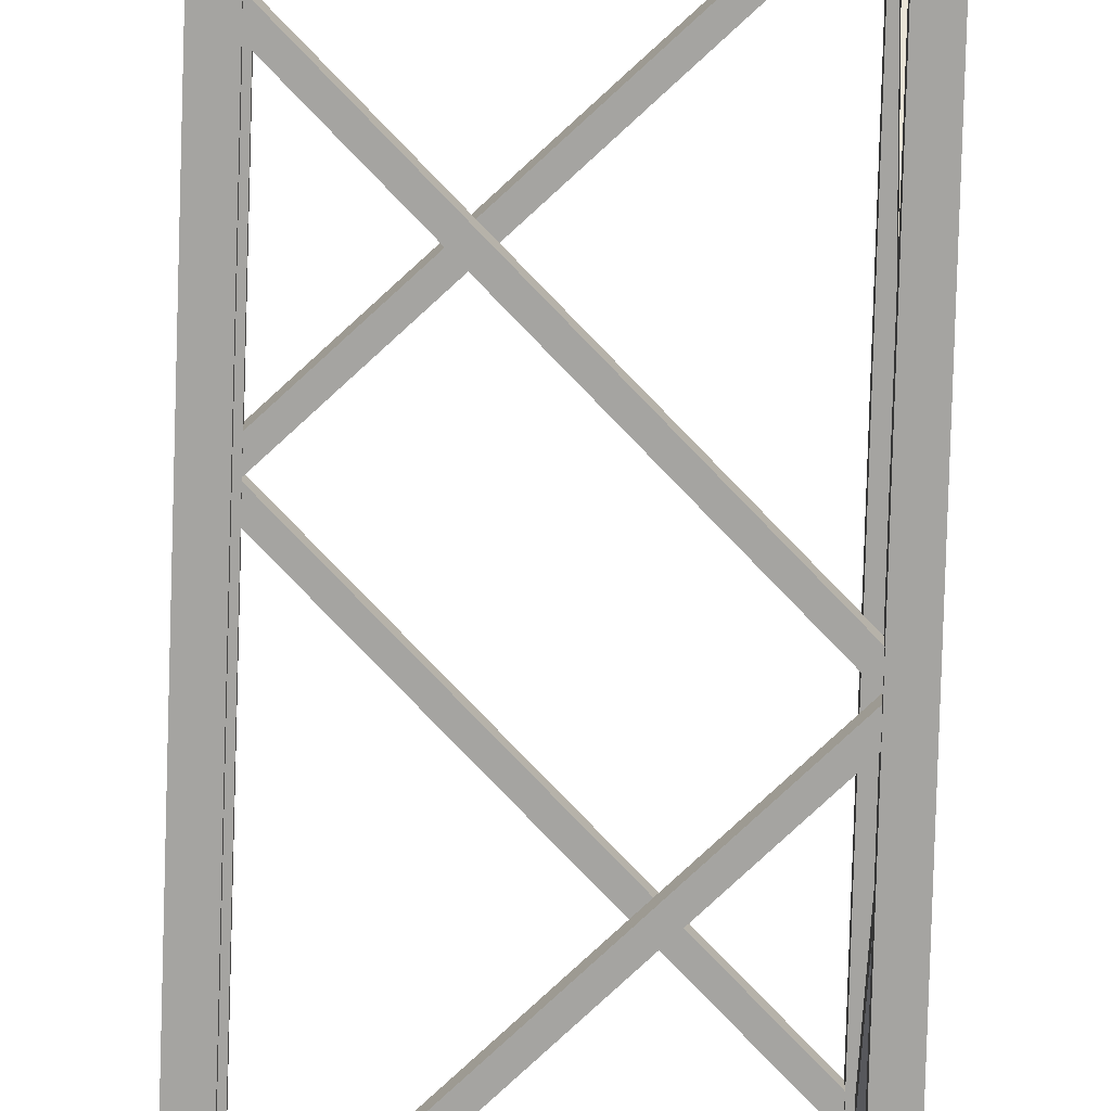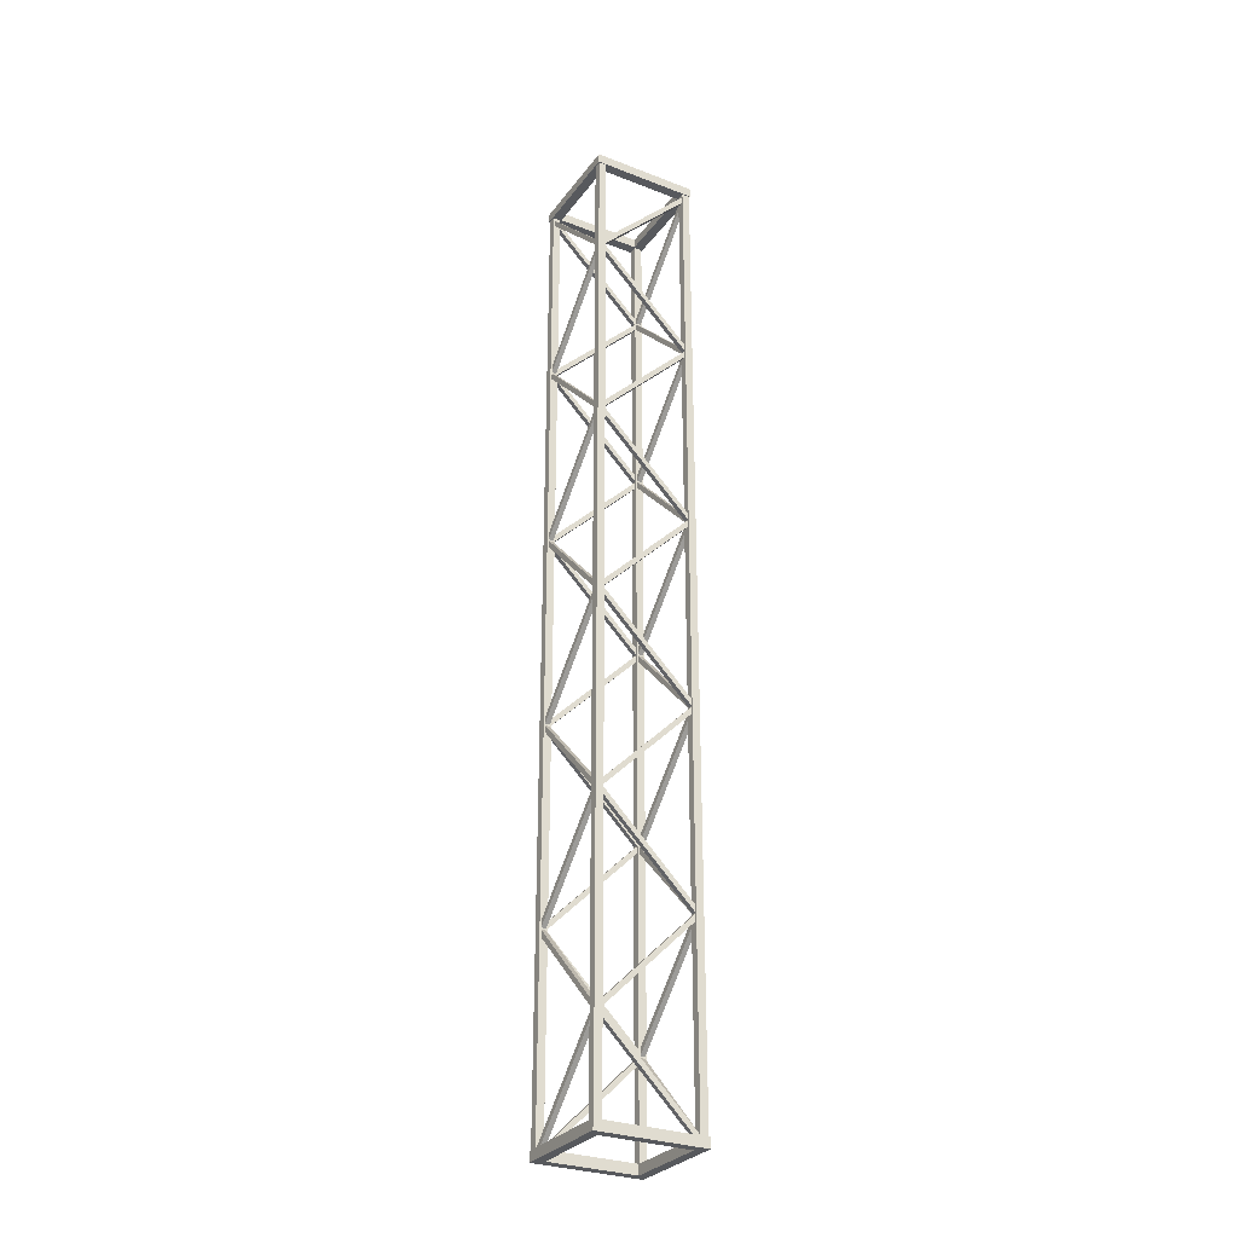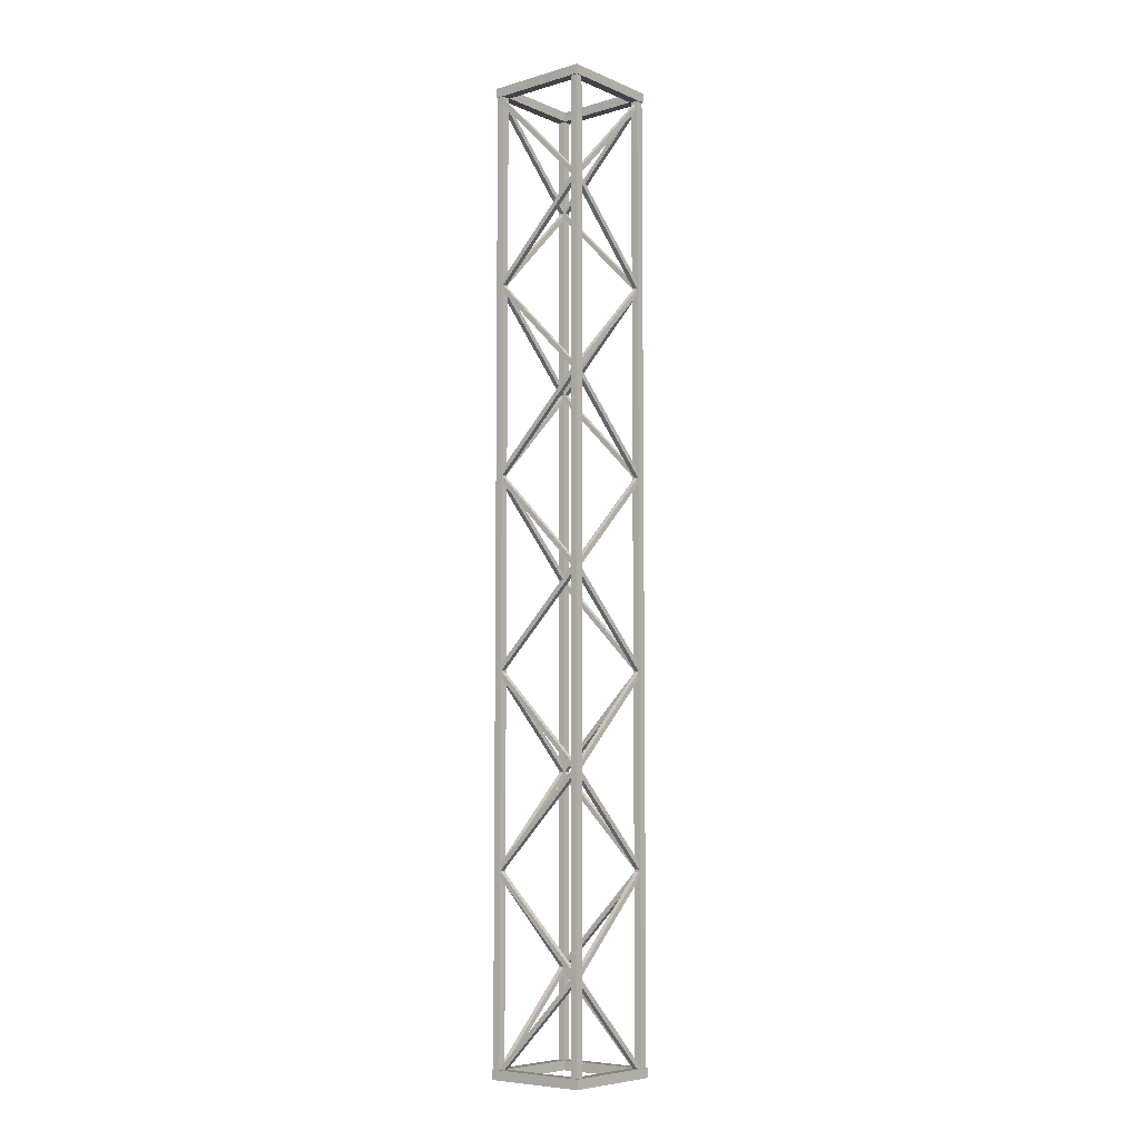
<metadata>
{"format":"obj","ext":"obj","renderer":"f3d","projection":"perspective","resolution":1024,"background":"white","views":[{"elev":-73.3,"azim":-1.7,"up":"+Y"},{"elev":-29.6,"azim":-119.6,"up":"+Z"},{"elev":-6.9,"azim":-140.1,"up":"+Z"}]}
</metadata>
<code>
o Cube
v -8.678 -9.209 -99.74
v -8.678 -10.81 -99.74
v -8.678 -9.209 101.9
v -8.678 -10.81 101.9
v 11.52 -9.009 100.1
v 11.52 -11.01 100.1
v 11.52 -9.009 102.1
v 11.52 -11.01 102.1
v -10.48 -9.009 100.1
v -10.48 -11.01 100.1
v -10.48 -9.009 102.1
v -10.48 -11.01 102.1
v -10.28 -9.209 -99.74
v -10.28 -10.81 -99.74
v -10.28 -9.209 101.9
v -10.28 -10.81 101.9
v -10.48 8.991 100.1
v -8.478 8.991 100.1
v -10.48 8.991 102.1
v -8.478 8.991 102.1
v -10.48 -9.009 100.1
v -8.478 -9.009 100.1
v -10.48 -9.009 102.1
v -8.478 -9.009 102.1
v 9.522 8.991 100.1
v 11.52 8.991 100.1
v 9.522 8.991 102.1
v 11.52 8.991 102.1
v 9.522 -9.009 100.1
v 11.52 -9.009 100.1
v 9.522 -9.009 102.1
v 11.52 -9.009 102.1
v 11.52 10.99 100.1
v 11.52 8.991 100.1
v 11.52 10.99 102.1
v 11.52 8.991 102.1
v -10.48 10.99 100.1
v -10.48 8.991 100.1
v -10.48 10.99 102.1
v -10.48 8.991 102.1
v -8.678 10.79 -99.74
v -8.678 9.191 -99.74
v -8.678 10.79 101.9
v -8.678 9.191 101.9
v -10.28 10.79 -99.74
v -10.28 9.191 -99.74
v -10.28 10.79 101.9
v -10.28 9.191 101.9
v 11.32 10.79 -99.74
v 11.32 9.191 -99.74
v 11.32 10.79 101.9
v 11.32 9.191 101.9
v 9.722 10.79 -99.74
v 9.722 9.191 -99.74
v 9.722 10.79 101.9
v 9.722 9.191 101.9
v 11.32 -9.209 -99.74
v 11.32 -10.81 -99.74
v 11.32 -9.209 101.9
v 11.32 -10.81 101.9
v 9.722 -9.209 -99.74
v 9.722 -10.81 -99.74
v 9.722 -9.209 101.9
v 9.722 -10.81 101.9
v 11.52 -9.009 -101.7
v 11.52 -11.01 -101.7
v 11.52 -9.009 -99.71
v 11.52 -11.01 -99.71
v -10.48 -9.009 -101.7
v -10.48 -11.01 -101.7
v -10.48 -9.009 -99.71
v -10.48 -11.01 -99.71
v -10.48 8.991 -101.7
v -8.478 8.991 -101.7
v -10.48 8.991 -99.71
v -8.478 8.991 -99.71
v -10.48 -9.009 -101.7
v -8.478 -9.009 -101.7
v -10.48 -9.009 -99.71
v -8.478 -9.009 -99.71
v 9.522 8.991 -101.7
v 11.52 8.991 -101.7
v 9.522 8.991 -99.71
v 11.52 8.991 -99.71
v 9.522 -9.009 -101.7
v 11.52 -9.009 -101.7
v 9.522 -9.009 -99.71
v 11.52 -9.009 -99.71
v 11.52 10.99 -101.7
v 11.52 8.991 -101.7
v 11.52 10.99 -99.71
v 11.52 8.991 -99.71
v -10.48 10.99 -101.7
v -10.48 8.991 -101.7
v -10.48 10.99 -99.71
v -10.48 8.991 -99.71
v -9.978 -10.72 99.49
v -9.978 -10.01 100.2
v -9.978 9.987 78.78
v -9.978 10.69 79.49
v -8.978 -10.72 99.49
v -8.978 -10.01 100.2
v -8.978 9.987 78.78
v -8.978 10.69 79.49
v -8.978 -10.71 59.48
v -8.978 -10 58.77
v -8.978 9.992 80.18
v -8.978 10.7 79.47
v -9.978 -10.71 59.48
v -9.978 -10 58.77
v -9.978 9.992 80.18
v -9.978 10.7 79.47
v -9.978 -10.72 59.47
v -9.978 -10.01 60.18
v -9.978 9.987 38.77
v -9.978 10.69 39.48
v -8.978 -10.72 59.47
v -8.978 -10.01 60.18
v -8.978 9.987 38.77
v -8.978 10.69 39.48
v -8.978 -10.71 19.46
v -8.978 -10 18.76
v -8.978 9.992 40.17
v -8.978 10.7 39.46
v -9.978 -10.71 19.46
v -9.978 -10 18.76
v -9.978 9.992 40.17
v -9.978 10.7 39.46
v -9.978 -10.72 19.4
v -9.978 -10.01 20.1
v -9.978 9.987 -1.305
v -9.978 10.69 -0.5983
v -8.978 -10.72 19.4
v -8.978 -10.01 20.1
v -8.978 9.987 -1.305
v -8.978 10.69 -0.5983
v -8.978 -10.71 -20.61
v -8.978 -10 -21.32
v -8.978 9.992 0.09133
v -8.978 10.7 -0.6158
v -9.978 -10.71 -20.61
v -9.978 -10 -21.32
v -9.978 9.992 0.09133
v -9.978 10.7 -0.6158
v -9.978 -10.72 -20.73
v -9.978 -10.01 -20.02
v -9.978 9.987 -41.43
v -9.978 10.69 -40.72
v -8.978 -10.72 -20.73
v -8.978 -10.01 -20.02
v -8.978 9.987 -41.43
v -8.978 10.69 -40.72
v -8.978 -10.71 -60.74
v -8.978 -10 -61.44
v -8.978 9.992 -40.03
v -8.978 10.7 -40.74
v -9.978 -10.71 -60.74
v -9.978 -10 -61.44
v -9.978 9.992 -40.03
v -9.978 10.7 -40.74
v -9.978 -10.72 -60.82
v -9.978 -10.01 -60.11
v -9.978 9.987 -81.52
v -9.978 10.69 -80.82
v -8.978 -10.72 -60.82
v -8.978 -10.01 -60.11
v -8.978 9.987 -81.52
v -8.978 10.69 -80.82
v -8.978 -10.71 -100.8
v -8.978 -10 -101.5
v -8.978 9.992 -80.13
v -8.978 10.7 -80.84
v -9.978 -10.71 -100.8
v -9.978 -10 -101.5
v -9.978 9.992 -80.13
v -9.978 10.7 -80.84
v -8.978 -10.71 59.48
v -8.978 -10 58.77
v -8.978 9.992 80.18
v -8.978 10.7 79.47
v -9.978 -10.71 59.48
v -9.978 -10 58.77
v -9.978 9.992 80.18
v -9.978 10.7 79.47
v -9.978 -10.72 59.47
v -9.978 -10.01 60.18
v -9.978 9.987 38.77
v -9.978 10.69 39.48
v -8.978 -10.72 59.47
v -8.978 -10.01 60.18
v -8.978 9.987 38.77
v -8.978 10.69 39.48
v -8.978 -10.71 19.46
v -8.978 -10 18.76
v -8.978 9.992 40.17
v -8.978 10.7 39.46
v -9.978 -10.71 19.46
v -9.978 -10 18.76
v -9.978 9.992 40.17
v -9.978 10.7 39.46
v -9.978 -10.72 19.4
v -9.978 -10.01 20.1
v -9.978 9.987 -1.305
v -9.978 10.69 -0.5983
v -8.978 -10.72 19.4
v -8.978 -10.01 20.1
v -8.978 9.987 -1.305
v -8.978 10.69 -0.5983
v -8.978 -10.71 -20.61
v -8.978 -10 -21.32
v -8.978 9.992 0.09133
v -8.978 10.7 -0.6158
v -9.978 -10.71 -20.61
v -9.978 -10 -21.32
v -9.978 9.992 0.09133
v -9.978 10.7 -0.6158
v -9.978 -10.72 -20.73
v -9.978 -10.01 -20.02
v -9.978 9.987 -41.43
v -9.978 10.69 -40.72
v -8.978 -10.72 -20.73
v -8.978 -10.01 -20.02
v -8.978 9.987 -41.43
v -8.978 10.69 -40.72
v -8.978 -10.71 -60.74
v -8.978 -10 -61.44
v -8.978 9.992 -40.03
v -8.978 10.7 -40.74
v -9.978 -10.71 -60.74
v -9.978 -10 -61.44
v -9.978 9.992 -40.03
v -9.978 10.7 -40.74
v -9.978 -10.72 -60.82
v -9.978 -10.01 -60.11
v -9.978 9.987 -81.52
v -9.978 10.69 -80.82
v -8.978 -10.72 -60.82
v -8.978 -10.01 -60.11
v -8.978 9.987 -81.52
v -8.978 10.69 -80.82
v -8.978 -10.71 -100.8
v -8.978 -10 -101.5
v -8.978 9.992 -80.13
v -8.978 10.7 -80.84
v -9.978 -10.71 -100.8
v -9.978 -10 -101.5
v -9.978 9.992 -80.13
v -9.978 10.7 -80.84
v 11.02 10.7 99.49
v 11.02 9.992 100.2
v 11.02 -10 78.78
v 11.02 -10.71 79.49
v 10.02 10.7 99.49
v 10.02 9.992 100.2
v 10.02 -10 78.78
v 10.02 -10.71 79.49
v 10.02 10.69 59.48
v 10.02 9.987 58.77
v 10.02 -10.01 80.18
v 10.02 -10.72 79.47
v 11.02 10.69 59.48
v 11.02 9.987 58.77
v 11.02 -10.01 80.18
v 11.02 -10.72 79.47
v 11.02 10.7 59.47
v 11.02 9.992 60.18
v 11.02 -10 38.77
v 11.02 -10.71 39.48
v 10.02 10.7 59.47
v 10.02 9.992 60.18
v 10.02 -10 38.77
v 10.02 -10.71 39.48
v 10.02 10.69 19.46
v 10.02 9.987 18.76
v 10.02 -10.01 40.17
v 10.02 -10.72 39.46
v 11.02 10.69 19.46
v 11.02 9.987 18.76
v 11.02 -10.01 40.17
v 11.02 -10.72 39.46
v 11.02 10.7 19.4
v 11.02 9.992 20.1
v 11.02 -10 -1.305
v 11.02 -10.71 -0.5983
v 10.02 10.7 19.4
v 10.02 9.992 20.1
v 10.02 -10 -1.305
v 10.02 -10.71 -0.5983
v 10.02 10.69 -20.61
v 10.02 9.987 -21.32
v 10.02 -10.01 0.09133
v 10.02 -10.72 -0.6158
v 11.02 10.69 -20.61
v 11.02 9.987 -21.32
v 11.02 -10.01 0.09133
v 11.02 -10.72 -0.6158
v 11.02 10.7 -20.73
v 11.02 9.992 -20.02
v 11.02 -10 -41.43
v 11.02 -10.71 -40.72
v 10.02 10.7 -20.73
v 10.02 9.992 -20.02
v 10.02 -10 -41.43
v 10.02 -10.71 -40.72
v 10.02 10.69 -60.74
v 10.02 9.987 -61.44
v 10.02 -10.01 -40.03
v 10.02 -10.72 -40.74
v 11.02 10.69 -60.74
v 11.02 9.987 -61.44
v 11.02 -10.01 -40.03
v 11.02 -10.72 -40.74
v 11.02 10.7 -60.82
v 11.02 9.992 -60.11
v 11.02 -10 -81.52
v 11.02 -10.71 -80.82
v 10.02 10.7 -60.82
v 10.02 9.992 -60.11
v 10.02 -10 -81.52
v 10.02 -10.71 -80.82
v 10.02 10.69 -100.8
v 10.02 9.987 -101.5
v 10.02 -10.01 -80.13
v 10.02 -10.72 -80.84
v 11.02 10.69 -100.8
v 11.02 9.987 -101.5
v 11.02 -10.01 -80.13
v 11.02 -10.72 -80.84
v 11.27 9.491 99.49
v 10.56 9.491 100.2
v -9.437 9.491 78.78
v -10.14 9.491 79.49
v 11.27 10.49 99.49
v 10.56 10.49 100.2
v -9.437 10.49 78.78
v -10.14 10.49 79.49
v 11.26 10.49 59.48
v 10.55 10.49 58.77
v -9.442 10.49 80.18
v -10.15 10.49 79.47
v 11.26 9.491 59.48
v 10.55 9.491 58.77
v -9.442 9.491 80.18
v -10.15 9.491 79.47
v 11.27 9.491 59.47
v 10.56 9.491 60.18
v -9.437 9.491 38.77
v -10.14 9.491 39.48
v 11.27 10.49 59.47
v 10.56 10.49 60.18
v -9.437 10.49 38.77
v -10.14 10.49 39.48
v 11.26 10.49 19.46
v 10.55 10.49 18.76
v -9.442 10.49 40.17
v -10.15 10.49 39.46
v 11.26 9.491 19.46
v 10.55 9.491 18.76
v -9.442 9.491 40.17
v -10.15 9.491 39.46
v 11.27 9.491 19.4
v 10.56 9.491 20.1
v -9.437 9.491 -1.305
v -10.14 9.491 -0.5983
v 11.27 10.49 19.4
v 10.56 10.49 20.1
v -9.437 10.49 -1.305
v -10.14 10.49 -0.5983
v 11.26 10.49 -20.61
v 10.55 10.49 -21.32
v -9.442 10.49 0.09133
v -10.15 10.49 -0.6158
v 11.26 9.491 -20.61
v 10.55 9.491 -21.32
v -9.442 9.491 0.09133
v -10.15 9.491 -0.6158
v 11.27 9.491 -20.73
v 10.56 9.491 -20.02
v -9.437 9.491 -41.43
v -10.14 9.491 -40.72
v 11.27 10.49 -20.73
v 10.56 10.49 -20.02
v -9.437 10.49 -41.43
v -10.14 10.49 -40.72
v 11.26 10.49 -60.74
v 10.55 10.49 -61.44
v -9.442 10.49 -40.03
v -10.15 10.49 -40.74
v 11.26 9.491 -60.74
v 10.55 9.491 -61.44
v -9.442 9.491 -40.03
v -10.15 9.491 -40.74
v 11.27 9.491 -60.82
v 10.56 9.491 -60.11
v -9.437 9.491 -81.52
v -10.14 9.491 -80.82
v 11.27 10.49 -60.82
v 10.56 10.49 -60.11
v -9.437 10.49 -81.52
v -10.14 10.49 -80.82
v 11.26 10.49 -100.8
v 10.55 10.49 -101.5
v -9.442 10.49 -80.13
v -10.15 10.49 -80.84
v 11.26 9.491 -100.8
v 10.55 9.491 -101.5
v -9.442 9.491 -80.13
v -10.15 9.491 -80.84
v -10.15 -9.509 99.49
v -9.442 -9.509 100.2
v 10.55 -9.509 78.78
v 11.26 -9.509 79.49
v -10.15 -10.51 99.49
v -9.442 -10.51 100.2
v 10.55 -10.51 78.78
v 11.26 -10.51 79.49
v -10.14 -10.51 59.48
v -9.437 -10.51 58.77
v 10.56 -10.51 80.18
v 11.27 -10.51 79.47
v -10.14 -9.509 59.48
v -9.437 -9.509 58.77
v 10.56 -9.509 80.18
v 11.27 -9.509 79.47
v -10.15 -9.509 59.47
v -9.442 -9.509 60.18
v 10.55 -9.509 38.77
v 11.26 -9.509 39.48
v -10.15 -10.51 59.47
v -9.442 -10.51 60.18
v 10.55 -10.51 38.77
v 11.26 -10.51 39.48
v -10.14 -10.51 19.46
v -9.437 -10.51 18.76
v 10.56 -10.51 40.17
v 11.27 -10.51 39.46
v -10.14 -9.509 19.46
v -9.437 -9.509 18.76
v 10.56 -9.509 40.17
v 11.27 -9.509 39.46
v -10.15 -9.509 19.4
v -9.442 -9.509 20.1
v 10.55 -9.509 -1.305
v 11.26 -9.509 -0.5983
v -10.15 -10.51 19.4
v -9.442 -10.51 20.1
v 10.55 -10.51 -1.305
v 11.26 -10.51 -0.5983
v -10.14 -10.51 -20.61
v -9.437 -10.51 -21.32
v 10.56 -10.51 0.09133
v 11.27 -10.51 -0.6158
v -10.14 -9.509 -20.61
v -9.437 -9.509 -21.32
v 10.56 -9.509 0.09133
v 11.27 -9.509 -0.6158
v -10.15 -9.509 -20.73
v -9.442 -9.509 -20.02
v 10.55 -9.509 -41.43
v 11.26 -9.509 -40.72
v -10.15 -10.51 -20.73
v -9.442 -10.51 -20.02
v 10.55 -10.51 -41.43
v 11.26 -10.51 -40.72
v -10.14 -10.51 -60.74
v -9.437 -10.51 -61.44
v 10.56 -10.51 -40.03
v 11.27 -10.51 -40.74
v -10.14 -9.509 -60.74
v -9.437 -9.509 -61.44
v 10.56 -9.509 -40.03
v 11.27 -9.509 -40.74
v -10.15 -9.509 -60.82
v -9.442 -9.509 -60.11
v 10.55 -9.509 -81.52
v 11.26 -9.509 -80.82
v -10.15 -10.51 -60.82
v -9.442 -10.51 -60.11
v 10.55 -10.51 -81.52
v 11.26 -10.51 -80.82
v -10.14 -10.51 -100.8
v -9.437 -10.51 -101.5
v 10.56 -10.51 -80.13
v 11.27 -10.51 -80.84
v -10.14 -9.509 -100.8
v -9.437 -9.509 -101.5
v 10.56 -9.509 -80.13
v 11.27 -9.509 -80.84
f 14 13 1 2
f 5 9 11 7
f 10 6 8 12
f 8 7 11 12
f 6 5 7 8
f 10 9 5 6
f 12 11 9 10
f 17 21 23 19
f 22 18 20 24
f 20 19 23 24
f 16 15 13 14
f 22 21 17 18
f 25 29 31 27
f 30 26 28 32
f 28 27 31 32
f 2 1 3 4
f 30 29 25 26
f 33 37 39 35
f 38 34 36 40
f 36 35 39 40
f 34 33 35 36
f 38 37 33 34
f 40 39 37 38
f 4 3 15 16
f 14 2 4 16
f 1 13 15 3
f 46 45 41 42
f 48 47 45 46
f 42 41 43 44
f 44 43 47 48
f 46 42 44 48
f 41 45 47 43
f 54 53 49 50
f 56 55 53 54
f 50 49 51 52
f 52 51 55 56
f 54 50 52 56
f 49 53 55 51
f 62 61 57 58
f 64 63 61 62
f 58 57 59 60
f 60 59 63 64
f 62 58 60 64
f 57 61 63 59
f 65 69 71 67
f 70 66 68 72
f 68 67 71 72
f 66 65 67 68
f 70 69 65 66
f 72 71 69 70
f 73 77 79 75
f 78 74 76 80
f 76 75 79 80
f 78 77 73 74
f 81 85 87 83
f 86 82 84 88
f 84 83 87 88
f 86 85 81 82
f 89 93 95 91
f 94 90 92 96
f 92 91 95 96
f 90 89 91 92
f 94 93 89 90
f 96 95 93 94
f 97 98 100 99
f 111 112 110 109
f 103 104 102 101
f 105 106 108 107
f 99 103 101 97
f 104 100 98 102
f 107 111 109 105
f 112 108 106 110
f 113 114 116 115
f 127 128 126 125
f 119 120 118 117
f 121 122 124 123
f 115 119 117 113
f 120 116 114 118
f 123 127 125 121
f 128 124 122 126
f 129 130 132 131
f 143 144 142 141
f 135 136 134 133
f 137 138 140 139
f 131 135 133 129
f 136 132 130 134
f 139 143 141 137
f 144 140 138 142
f 145 146 148 147
f 159 160 158 157
f 151 152 150 149
f 153 154 156 155
f 147 151 149 145
f 152 148 146 150
f 155 159 157 153
f 160 156 154 158
f 161 162 164 163
f 175 176 174 173
f 167 168 166 165
f 169 170 172 171
f 163 167 165 161
f 168 164 162 166
f 171 175 173 169
f 176 172 170 174
f 183 184 182 181
f 177 178 180 179
f 179 183 181 177
f 184 180 178 182
f 185 186 188 187
f 199 200 198 197
f 191 192 190 189
f 193 194 196 195
f 187 191 189 185
f 192 188 186 190
f 195 199 197 193
f 200 196 194 198
f 201 202 204 203
f 215 216 214 213
f 207 208 206 205
f 209 210 212 211
f 203 207 205 201
f 208 204 202 206
f 211 215 213 209
f 216 212 210 214
f 217 218 220 219
f 231 232 230 229
f 223 224 222 221
f 225 226 228 227
f 219 223 221 217
f 224 220 218 222
f 227 231 229 225
f 232 228 226 230
f 233 234 236 235
f 247 248 246 245
f 239 240 238 237
f 241 242 244 243
f 235 239 237 233
f 240 236 234 238
f 243 247 245 241
f 248 244 242 246
f 249 250 252 251
f 255 256 254 253
f 251 255 253 249
f 256 252 250 254
f 263 264 262 261
f 257 258 260 259
f 259 263 261 257
f 264 260 258 262
f 265 266 268 267
f 279 280 278 277
f 271 272 270 269
f 273 274 276 275
f 267 271 269 265
f 272 268 266 270
f 275 279 277 273
f 280 276 274 278
f 281 282 284 283
f 295 296 294 293
f 287 288 286 285
f 289 290 292 291
f 283 287 285 281
f 288 284 282 286
f 291 295 293 289
f 296 292 290 294
f 297 298 300 299
f 311 312 310 309
f 303 304 302 301
f 305 306 308 307
f 299 303 301 297
f 304 300 298 302
f 307 311 309 305
f 312 308 306 310
f 313 314 316 315
f 327 328 326 325
f 319 320 318 317
f 321 322 324 323
f 315 319 317 313
f 320 316 314 318
f 323 327 325 321
f 328 324 322 326
f 329 330 332 331
f 335 336 334 333
f 331 335 333 329
f 336 332 330 334
f 343 344 342 341
f 337 338 340 339
f 339 343 341 337
f 344 340 338 342
f 345 346 348 347
f 359 360 358 357
f 351 352 350 349
f 353 354 356 355
f 347 351 349 345
f 352 348 346 350
f 355 359 357 353
f 360 356 354 358
f 361 362 364 363
f 375 376 374 373
f 367 368 366 365
f 369 370 372 371
f 363 367 365 361
f 368 364 362 366
f 371 375 373 369
f 376 372 370 374
f 377 378 380 379
f 391 392 390 389
f 383 384 382 381
f 385 386 388 387
f 379 383 381 377
f 384 380 378 382
f 387 391 389 385
f 392 388 386 390
f 393 394 396 395
f 407 408 406 405
f 399 400 398 397
f 401 402 404 403
f 395 399 397 393
f 400 396 394 398
f 403 407 405 401
f 408 404 402 406
f 409 410 412 411
f 415 416 414 413
f 411 415 413 409
f 416 412 410 414
f 423 424 422 421
f 417 418 420 419
f 419 423 421 417
f 424 420 418 422
f 425 426 428 427
f 439 440 438 437
f 431 432 430 429
f 433 434 436 435
f 427 431 429 425
f 432 428 426 430
f 435 439 437 433
f 440 436 434 438
f 441 442 444 443
f 455 456 454 453
f 447 448 446 445
f 449 450 452 451
f 443 447 445 441
f 448 444 442 446
f 451 455 453 449
f 456 452 450 454
f 457 458 460 459
f 471 472 470 469
f 463 464 462 461
f 465 466 468 467
f 459 463 461 457
f 464 460 458 462
f 467 471 469 465
f 472 468 466 470
f 473 474 476 475
f 487 488 486 485
f 479 480 478 477
f 481 482 484 483
f 475 479 477 473
f 480 476 474 478
f 483 487 485 481
f 488 484 482 486

</code>
